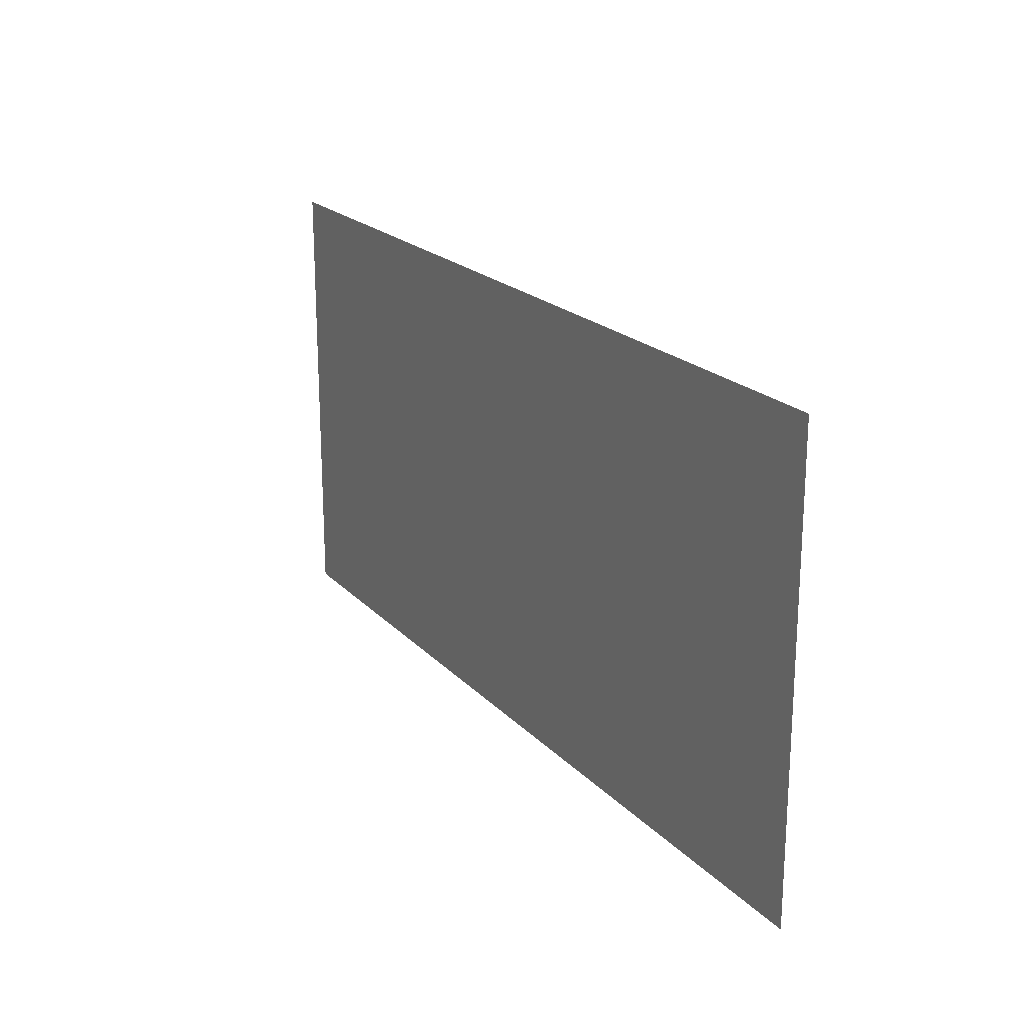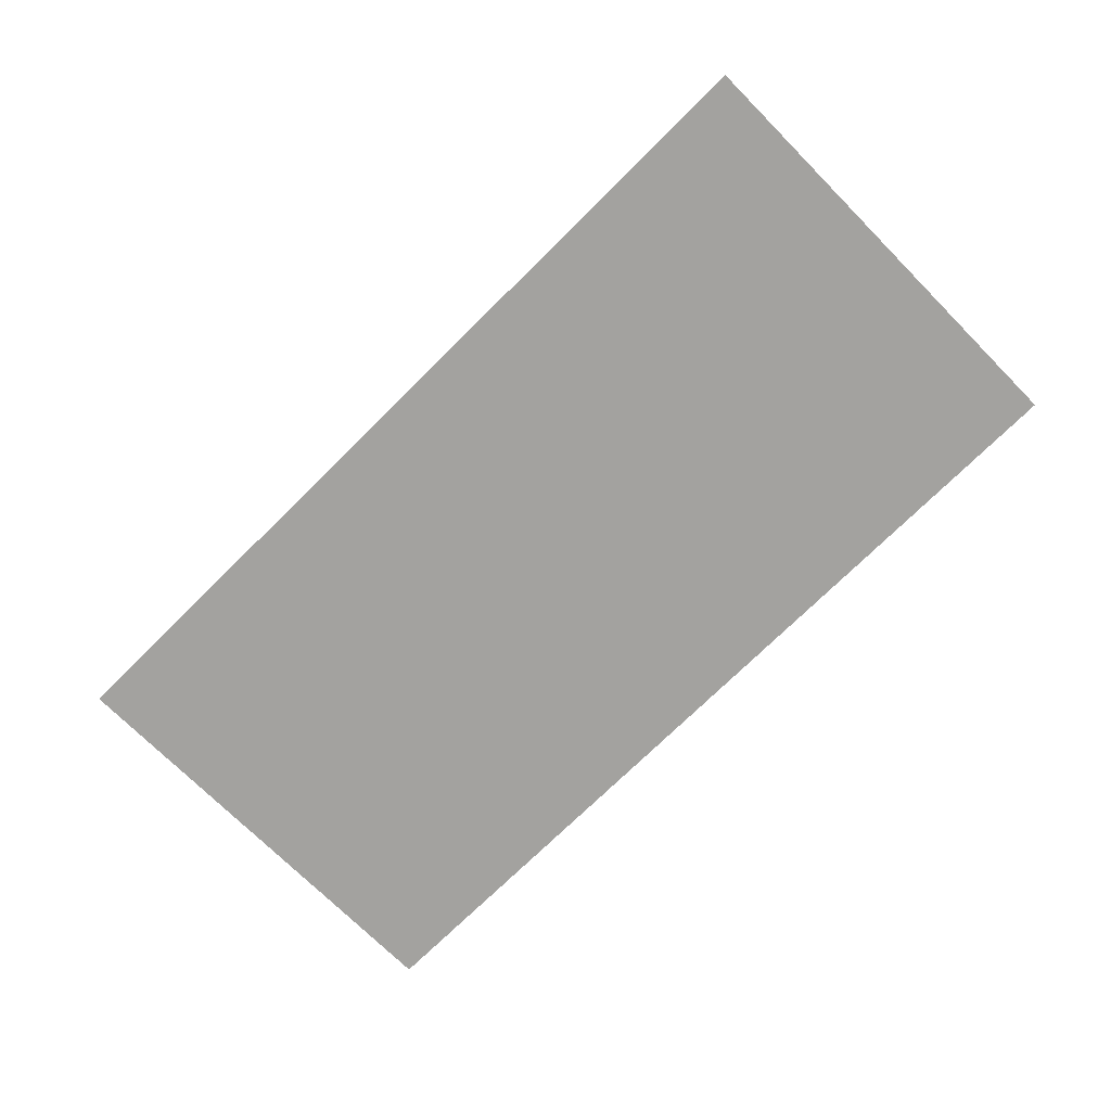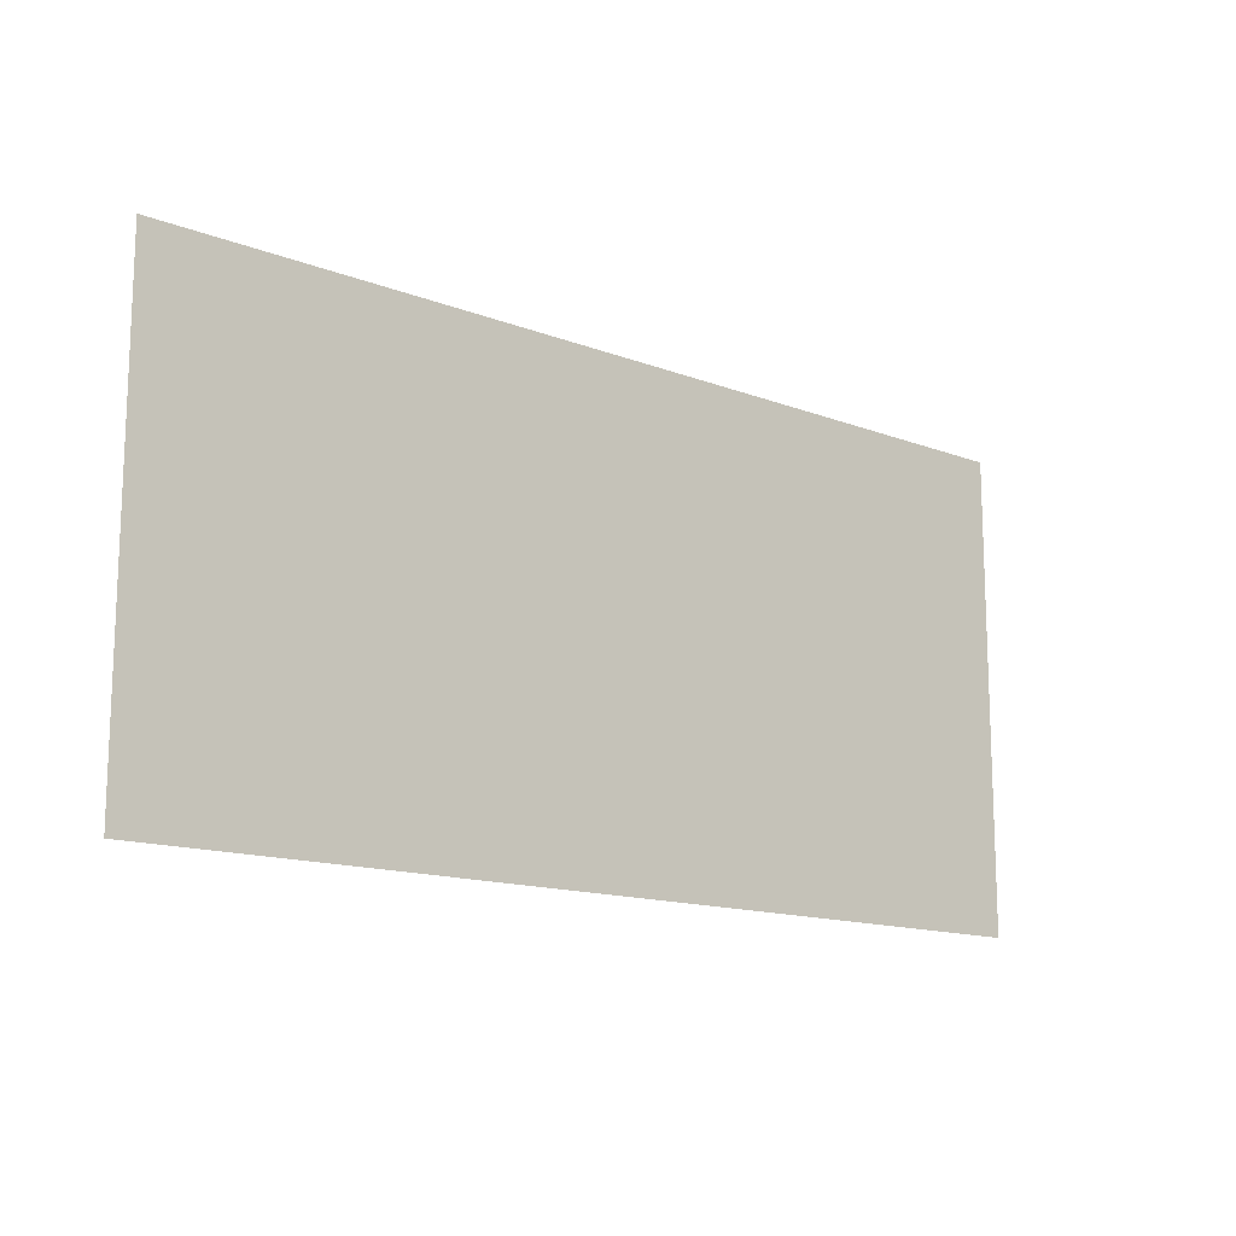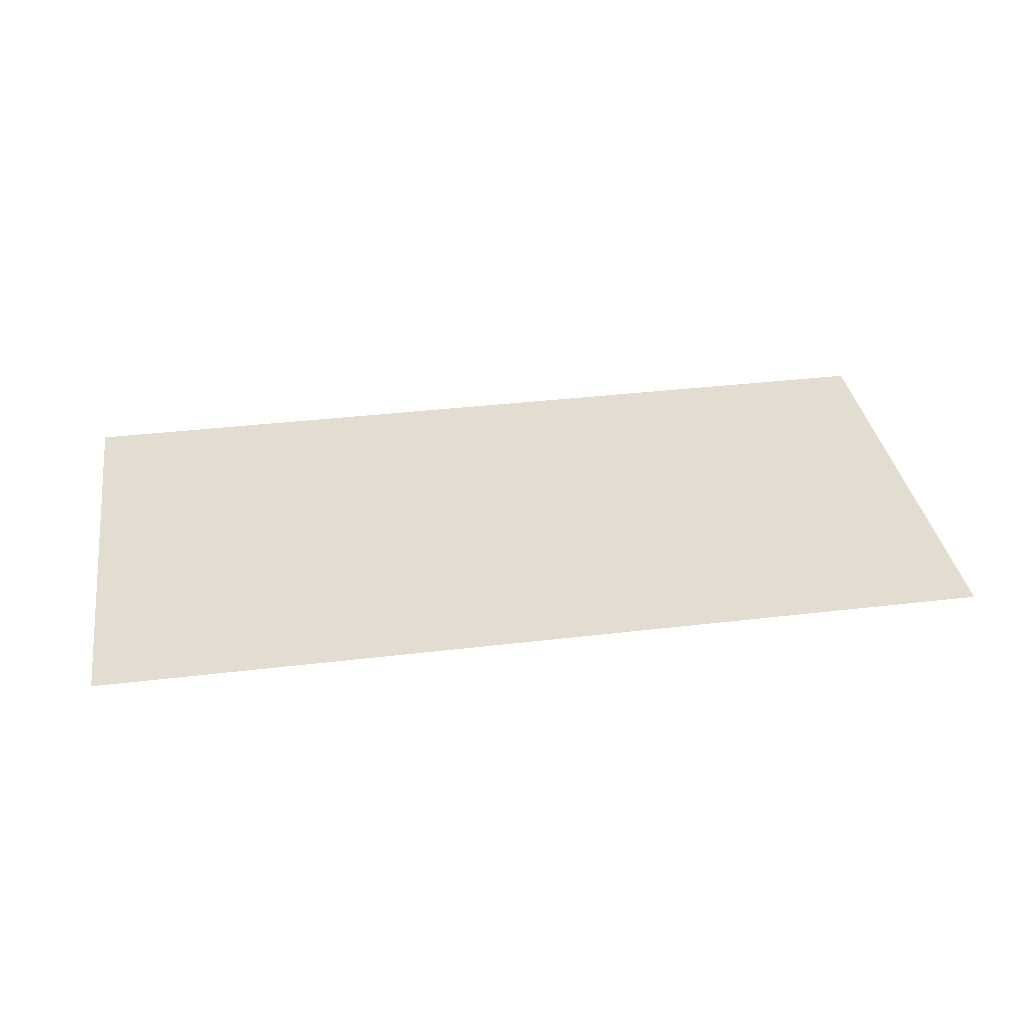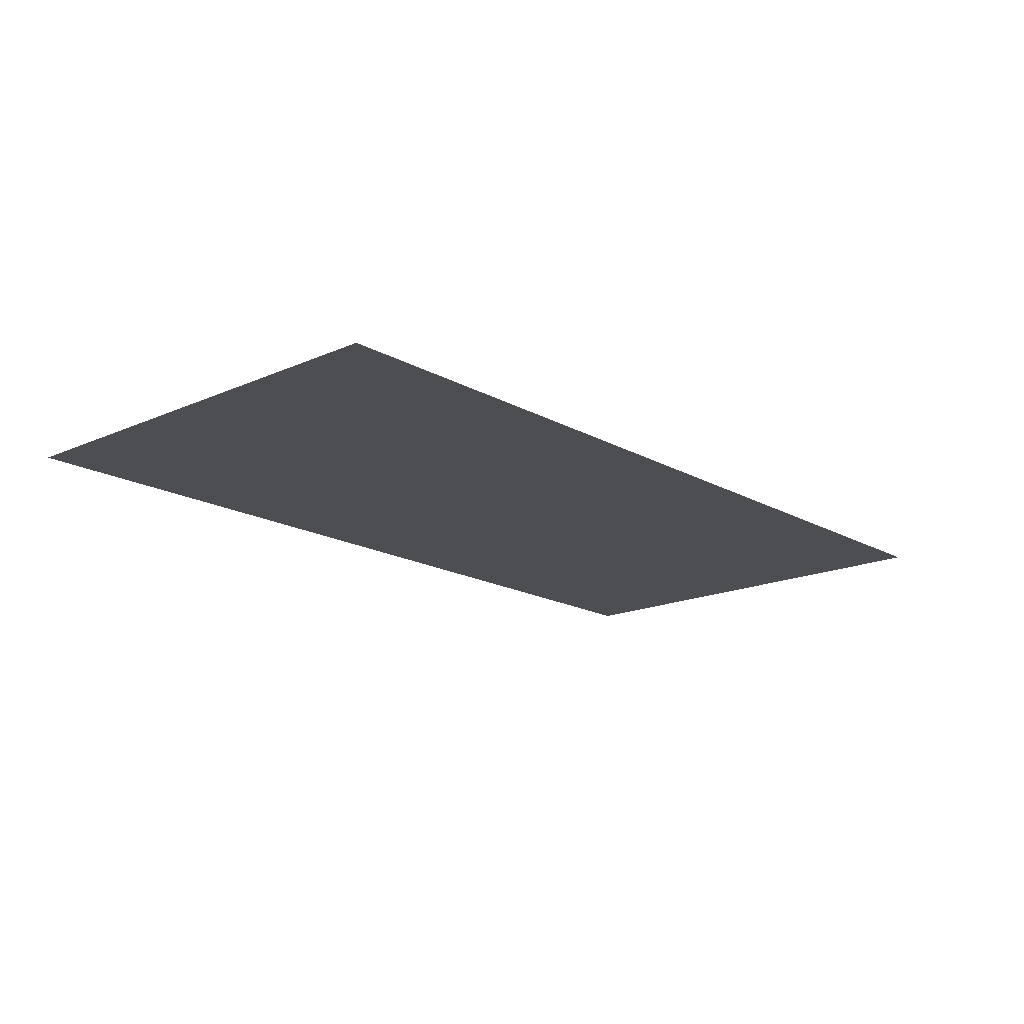
<metadata>
{"format":"obj","ext":"obj","renderer":"f3d","projection":"perspective","resolution":1024,"background":"white","views":[{"elev":20.5,"azim":-119.8,"up":"+Z"},{"elev":-72.4,"azim":-135.2,"up":"+Y"},{"elev":-14.1,"azim":-40.2,"up":"+Z"},{"elev":35.4,"azim":-9.0,"up":"+Y"},{"elev":-17.1,"azim":-48.3,"up":"+Y"}]}
</metadata>
<code>
g default
v -0.3112 -0.01608 0.4269
v -0.00058 -0.01608 0.4269
v 0.31 -0.01608 0.4269
v 0.31 -0.01608 0.1163
v -0.3112 -0.01608 0.1163
v -0.00058 -0.01608 0.1163
g polySurface5 group1
f 1 2 6 5
f 2 3 4 6

</code>
